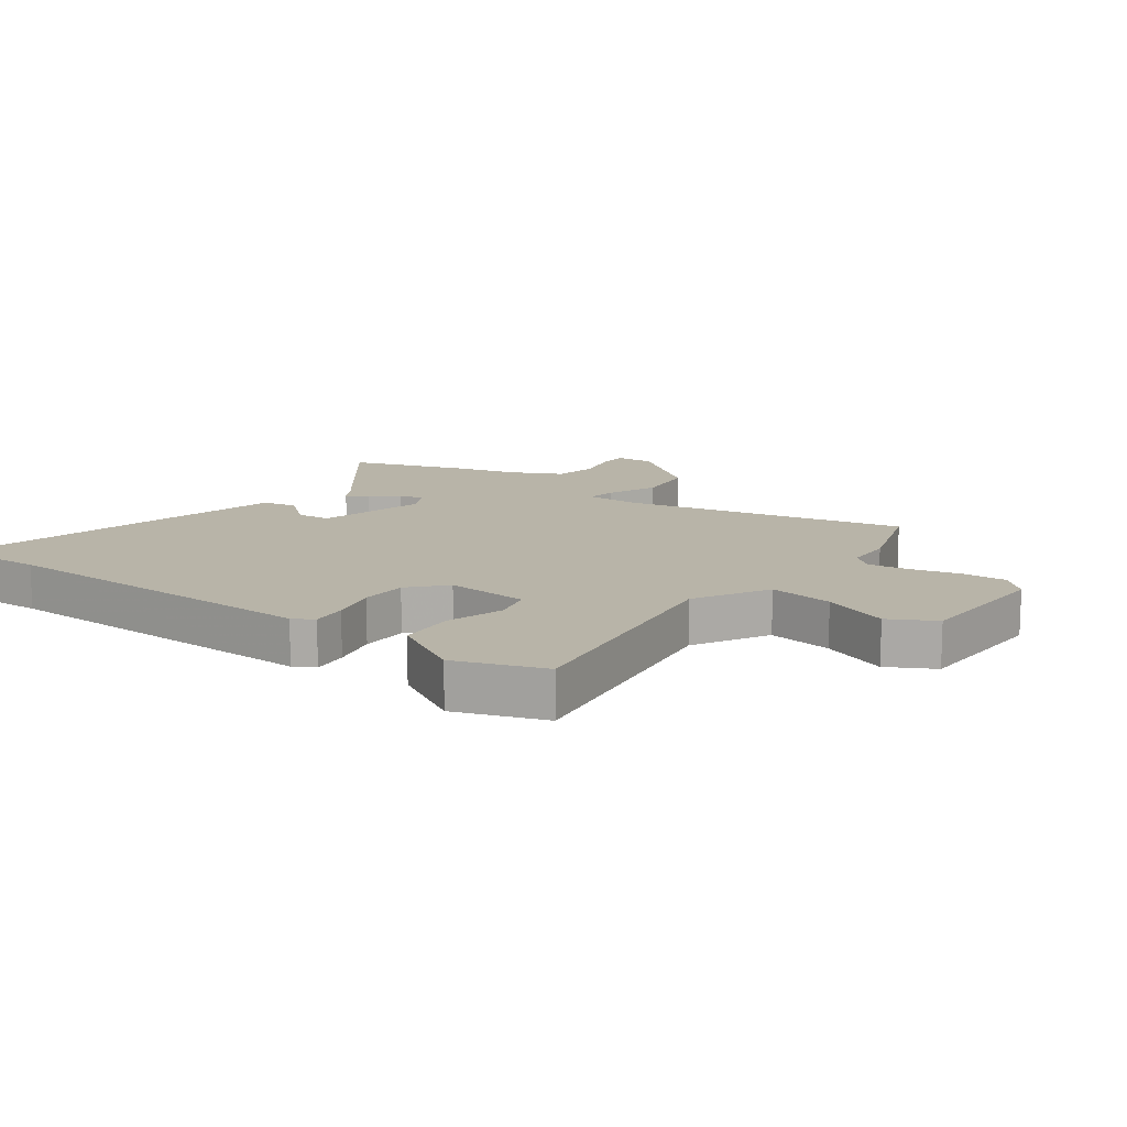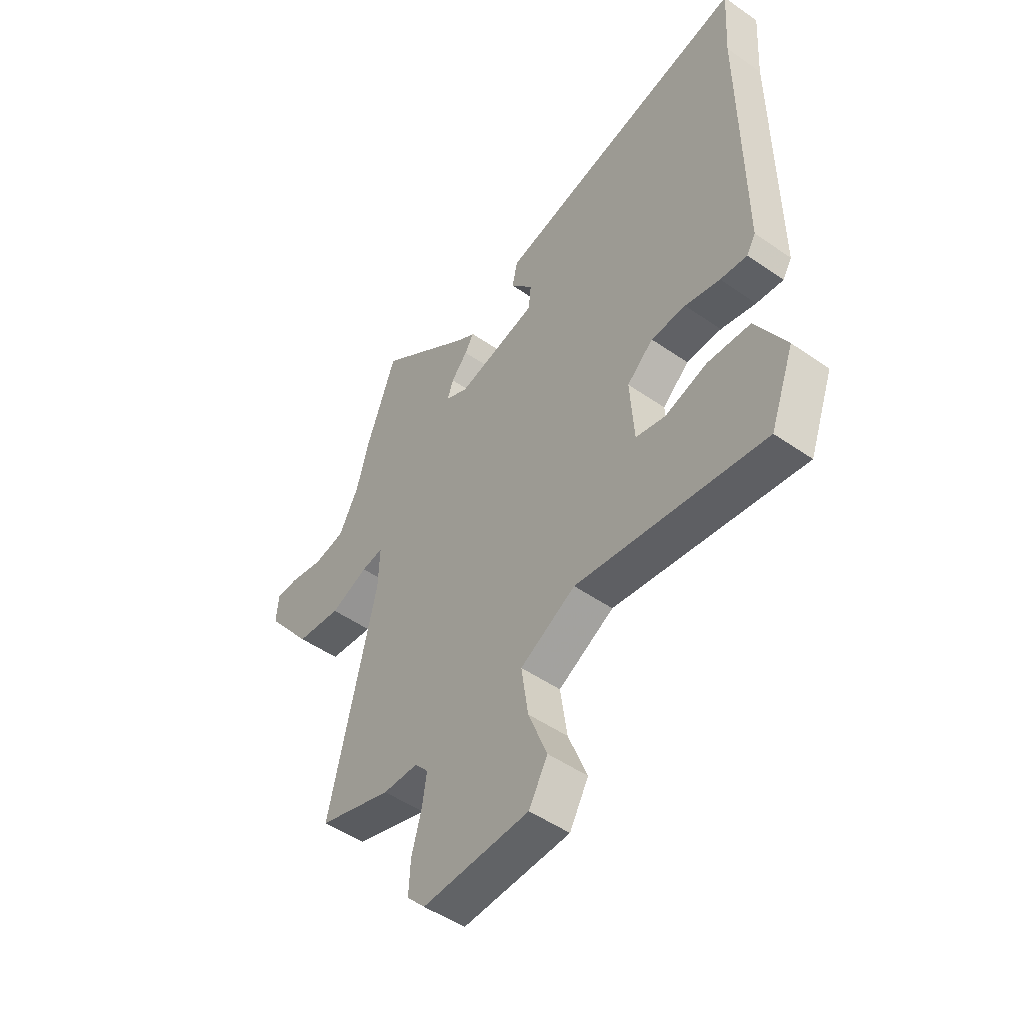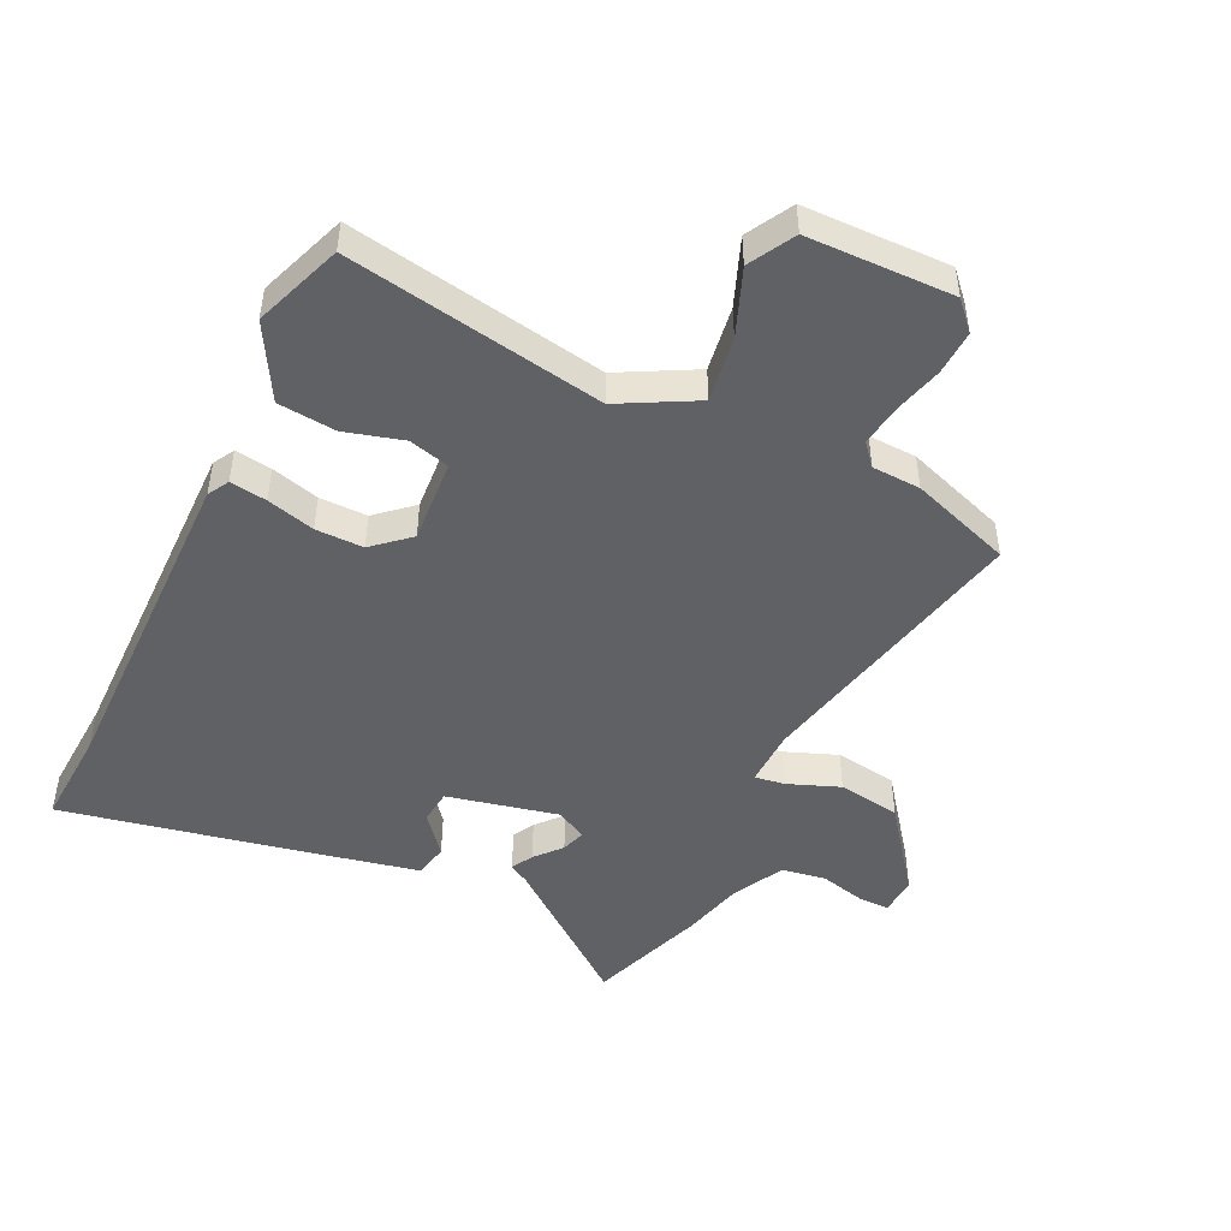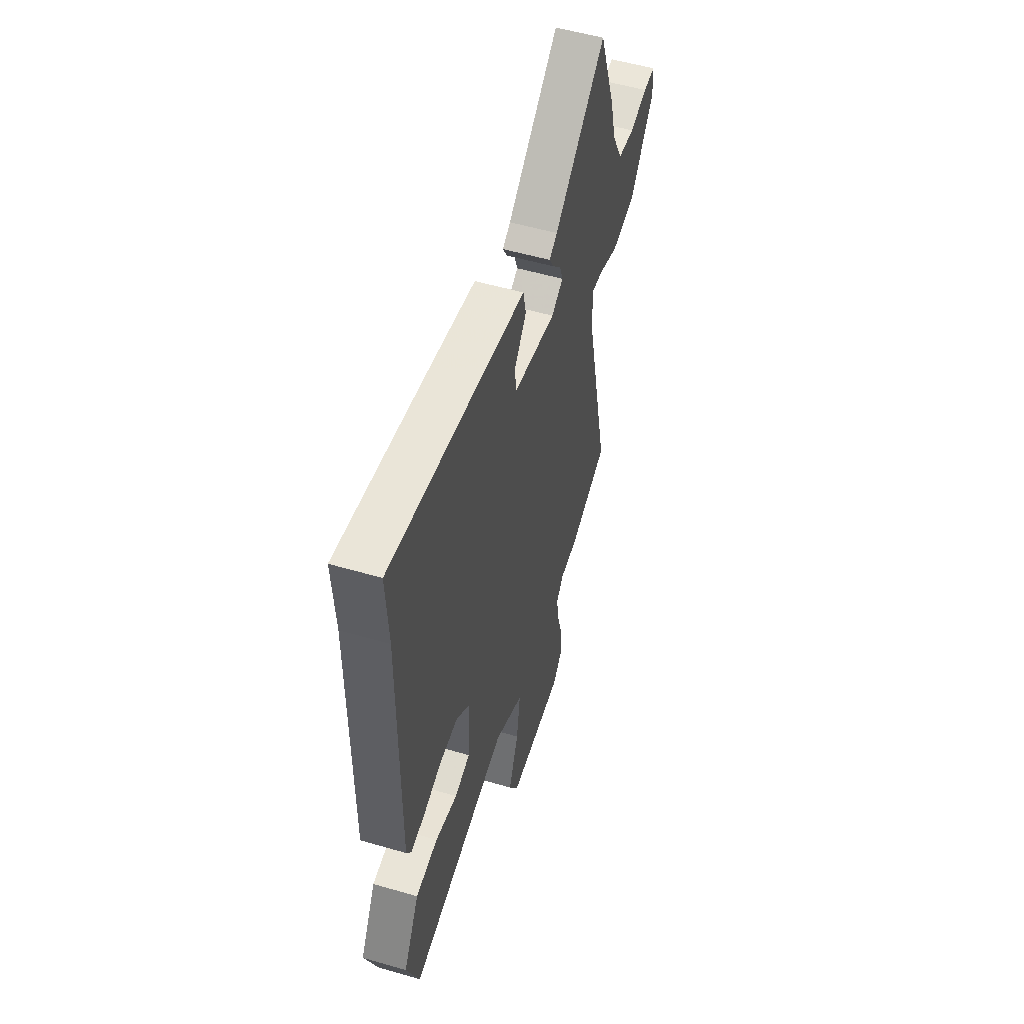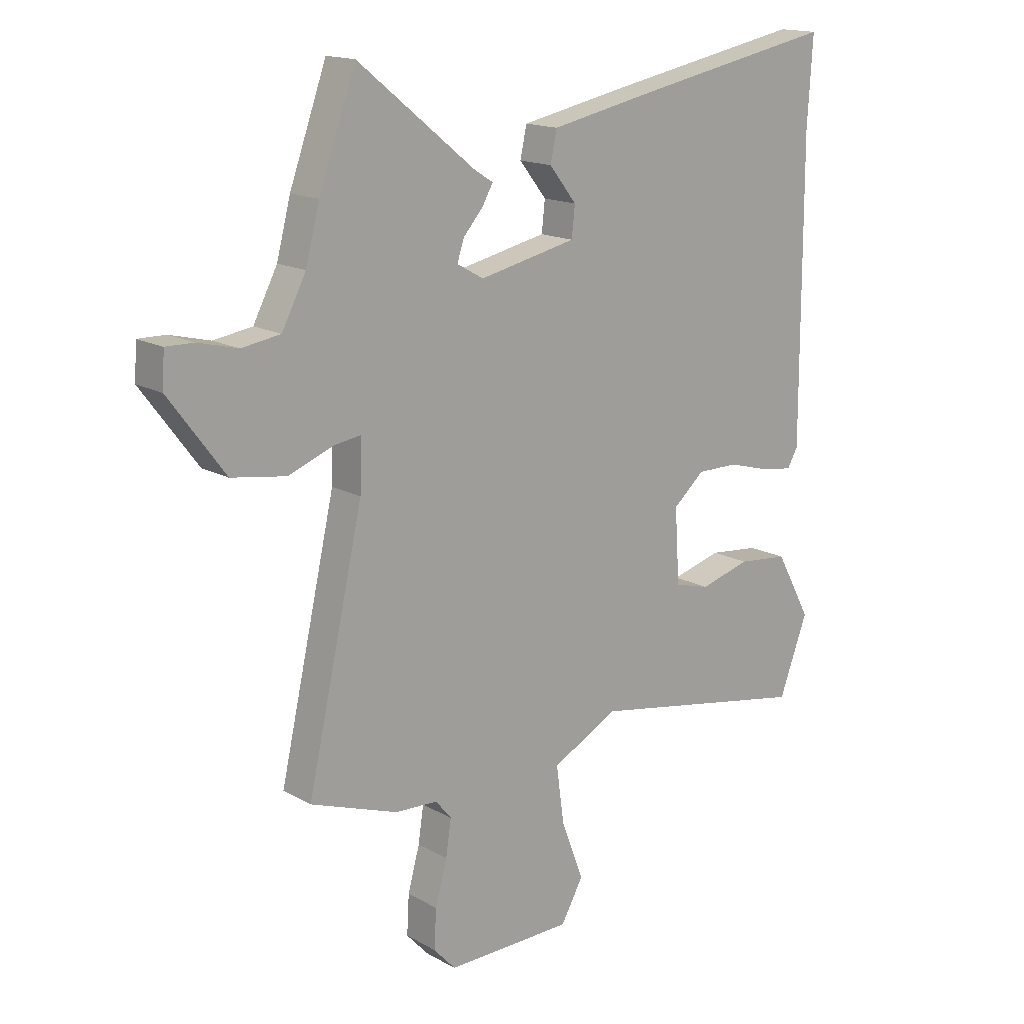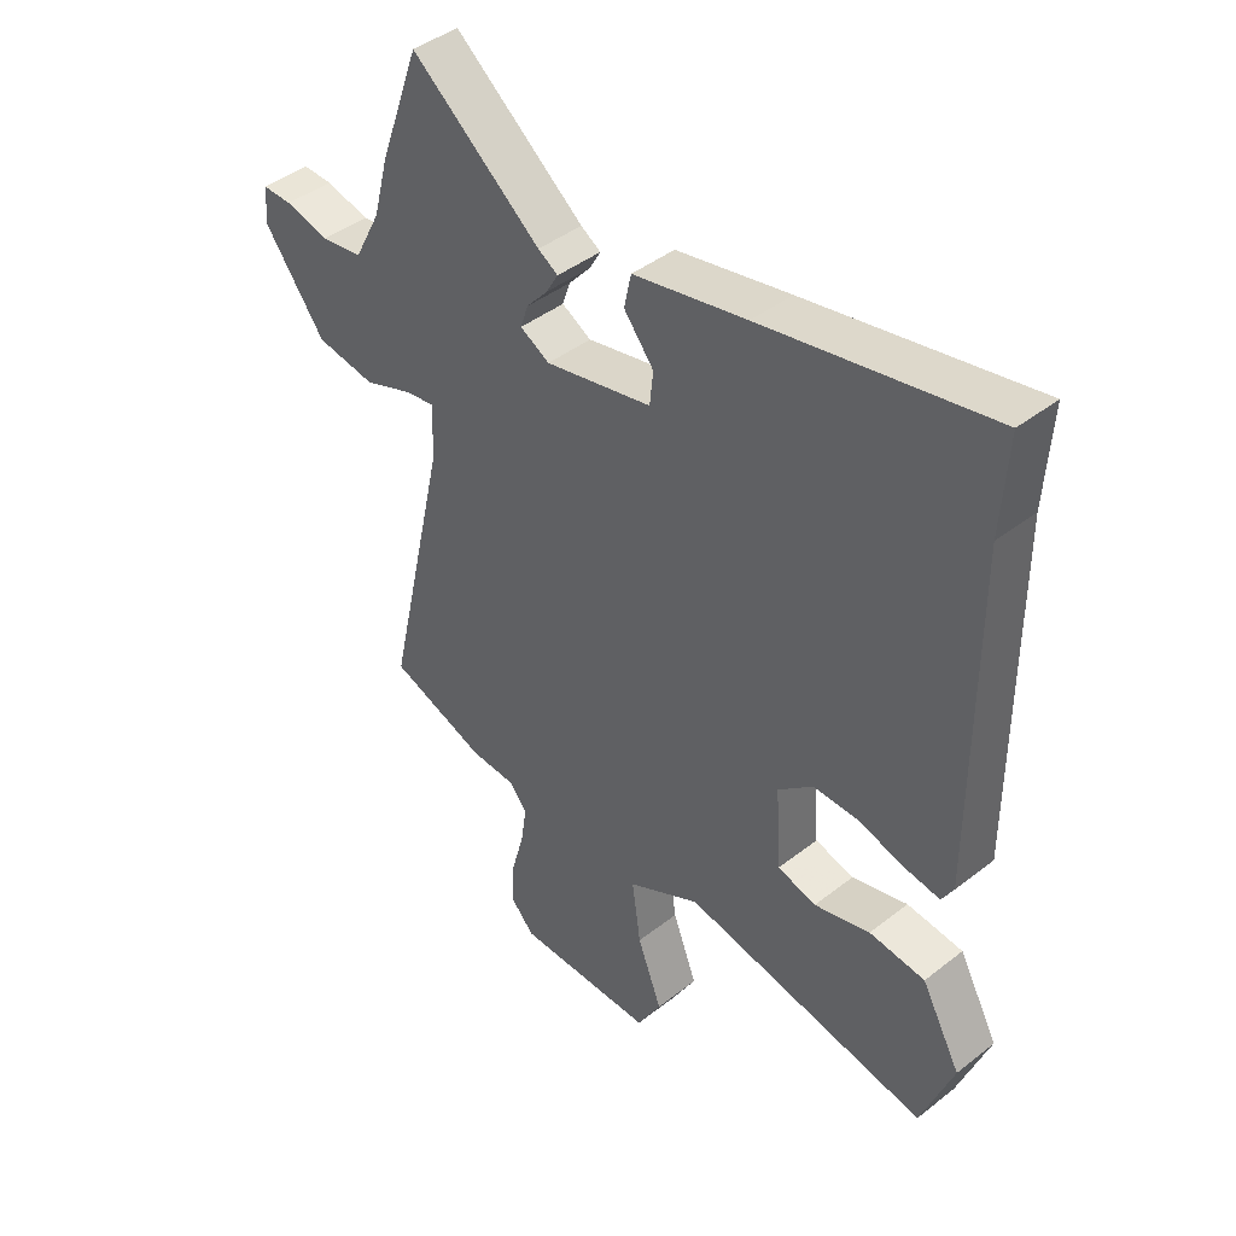
<metadata>
{"format":"obj","ext":"obj","renderer":"f3d","projection":"perspective","resolution":1024,"background":"white","views":[{"elev":13.0,"azim":127.3,"up":"+Y"},{"elev":-50.4,"azim":52.7,"up":"+Z"},{"elev":-47.5,"azim":154.8,"up":"+Y"},{"elev":54.1,"azim":107.2,"up":"+Z"},{"elev":16.0,"azim":-41.1,"up":"+Z"},{"elev":42.8,"azim":47.1,"up":"+Z"}]}
</metadata>
<code>
v 0.482 0.07 -0.56
v 0.062 0.07 -0.483
v -0.062 0.07 -0.548
v -0.047 0.07 -0.655
v -0.005 0.07 -0.765
v -0.047 0.07 -0.839
v -0.285 0.07 -0.841
v -0.326 0.07 -0.796
v -0.322 0.07 -0.723
v -0.3 0.07 -0.643
v -0.29 0.07 -0.576
v -0.32 0.07 -0.54
v -0.399 0.07 -0.536
v -0.564 0.07 -0.477
v -0.459 0.07 -0.013
v -0.456 0.07 0.08
v -0.505 0.07 0.073
v -0.59 0.07 0.041
v -0.692 0.07 0.057
v -0.796 0.07 0.196
v -0.792 0.07 0.26
v -0.741 0.07 0.259
v -0.666 0.07 0.24
v -0.594 0.07 0.251
v -0.549 0.07 0.337
v -0.523 0.07 0.436
v -0.454 0.07 0.627
v -0.233 0.07 0.45
v -0.199 0.07 0.429
v -0.219 0.07 0.394
v -0.256 0.07 0.352
v -0.269 0.07 0.313
v -0.219 0.07 0.285
v -0.037 0.07 0.324
v -0.031 0.07 0.38
v -0.082 0.07 0.444
v -0.07 0.07 0.5
v 0.123 0.07 0.539
v 0.507 0.07 0.613
v 0.497 0.07 0.452
v 0.499 0.07 -0.101
v 0.479 0.07 -0.135
v 0.419 0.07 -0.126
v 0.341 0.07 -0.104
v 0.263 0.07 -0.103
v 0.204 0.07 -0.154
v 0.213 0.07 -0.292
v 0.279 0.07 -0.31
v 0.374 0.07 -0.284
v 0.469 0.07 -0.294
v 0.536 0.07 -0.416
v 0.482 0 -0.56
v 0.062 0 -0.483
v -0.062 0 -0.548
v -0.047 0 -0.655
v -0.005 0 -0.765
v -0.047 0 -0.839
v -0.285 0 -0.841
v -0.326 0 -0.796
v -0.322 0 -0.723
v -0.3 0 -0.643
v -0.29 0 -0.576
v -0.32 0 -0.54
v -0.399 0 -0.536
v -0.564 0 -0.477
v -0.459 0 -0.013
v -0.456 0 0.08
v -0.505 0 0.073
v -0.59 0 0.041
v -0.692 0 0.057
v -0.796 0 0.196
v -0.792 0 0.26
v -0.741 0 0.259
v -0.666 0 0.24
v -0.594 0 0.251
v -0.549 0 0.337
v -0.523 0 0.436
v -0.454 0 0.627
v -0.233 0 0.45
v -0.199 0 0.429
v -0.219 0 0.394
v -0.256 0 0.352
v -0.269 0 0.313
v -0.219 0 0.285
v -0.037 0 0.324
v -0.031 0 0.38
v -0.082 0 0.444
v -0.07 0 0.5
v 0.123 0 0.539
v 0.507 0 0.613
v 0.497 0 0.452
v 0.499 0 -0.101
v 0.479 0 -0.135
v 0.419 0 -0.126
v 0.341 0 -0.104
v 0.263 0 -0.103
v 0.204 0 -0.154
v 0.213 0 -0.292
v 0.279 0 -0.31
v 0.374 0 -0.284
v 0.469 0 -0.294
v 0.536 0 -0.416
f 48 49 50 51
f 47 48 51 1
f 41 42 43 44
f 40 41 44 45
f 39 40 45 46
f 35 36 37 38
f 34 35 38 39
f 28 29 30 31
f 28 31 32
f 25 26 27 28
f 24 25 28 32
f 20 21 22 23
f 20 23 24
f 17 18 19 20
f 16 17 20 24
f 12 13 14 15
f 11 12 15 16
f 7 8 9 10
f 7 10 11
f 4 5 6 7
f 3 4 7 11
f 2 3 11 16
f 47 1 2 16
f 34 39 46
f 33 34 46 47
f 32 33 47
f 16 24 32 47
f 102 101 100 99
f 52 102 99 98
f 95 94 93 92
f 96 95 92 91
f 97 96 91 90
f 89 88 87 86
f 90 89 86 85
f 82 81 80 79
f 83 82 79
f 79 78 77 76
f 83 79 76 75
f 74 73 72 71
f 75 74 71
f 71 70 69 68
f 75 71 68 67
f 66 65 64 63
f 67 66 63 62
f 61 60 59 58
f 62 61 58
f 58 57 56 55
f 62 58 55 54
f 67 62 54 53
f 67 53 52 98
f 97 90 85
f 98 97 85 84
f 98 84 83
f 98 83 75 67
f 1 52 53 2
f 2 53 54 3
f 3 54 55 4
f 4 55 56 5
f 5 56 57 6
f 6 57 58 7
f 7 58 59 8
f 8 59 60 9
f 9 60 61 10
f 10 61 62 11
f 11 62 63 12
f 12 63 64 13
f 13 64 65 14
f 14 65 66 15
f 15 66 67 16
f 16 67 68 17
f 17 68 69 18
f 18 69 70 19
f 19 70 71 20
f 20 71 72 21
f 21 72 73 22
f 22 73 74 23
f 23 74 75 24
f 24 75 76 25
f 25 76 77 26
f 26 77 78 27
f 27 78 79 28
f 28 79 80 29
f 29 80 81 30
f 30 81 82 31
f 31 82 83 32
f 32 83 84 33
f 33 84 85 34
f 34 85 86 35
f 35 86 87 36
f 36 87 88 37
f 37 88 89 38
f 38 89 90 39
f 39 90 91 40
f 40 91 92 41
f 41 92 93 42
f 42 93 94 43
f 43 94 95 44
f 44 95 96 45
f 45 96 97 46
f 46 97 98 47
f 47 98 99 48
f 48 99 100 49
f 49 100 101 50
f 50 101 102 51
f 51 102 52 1

</code>
